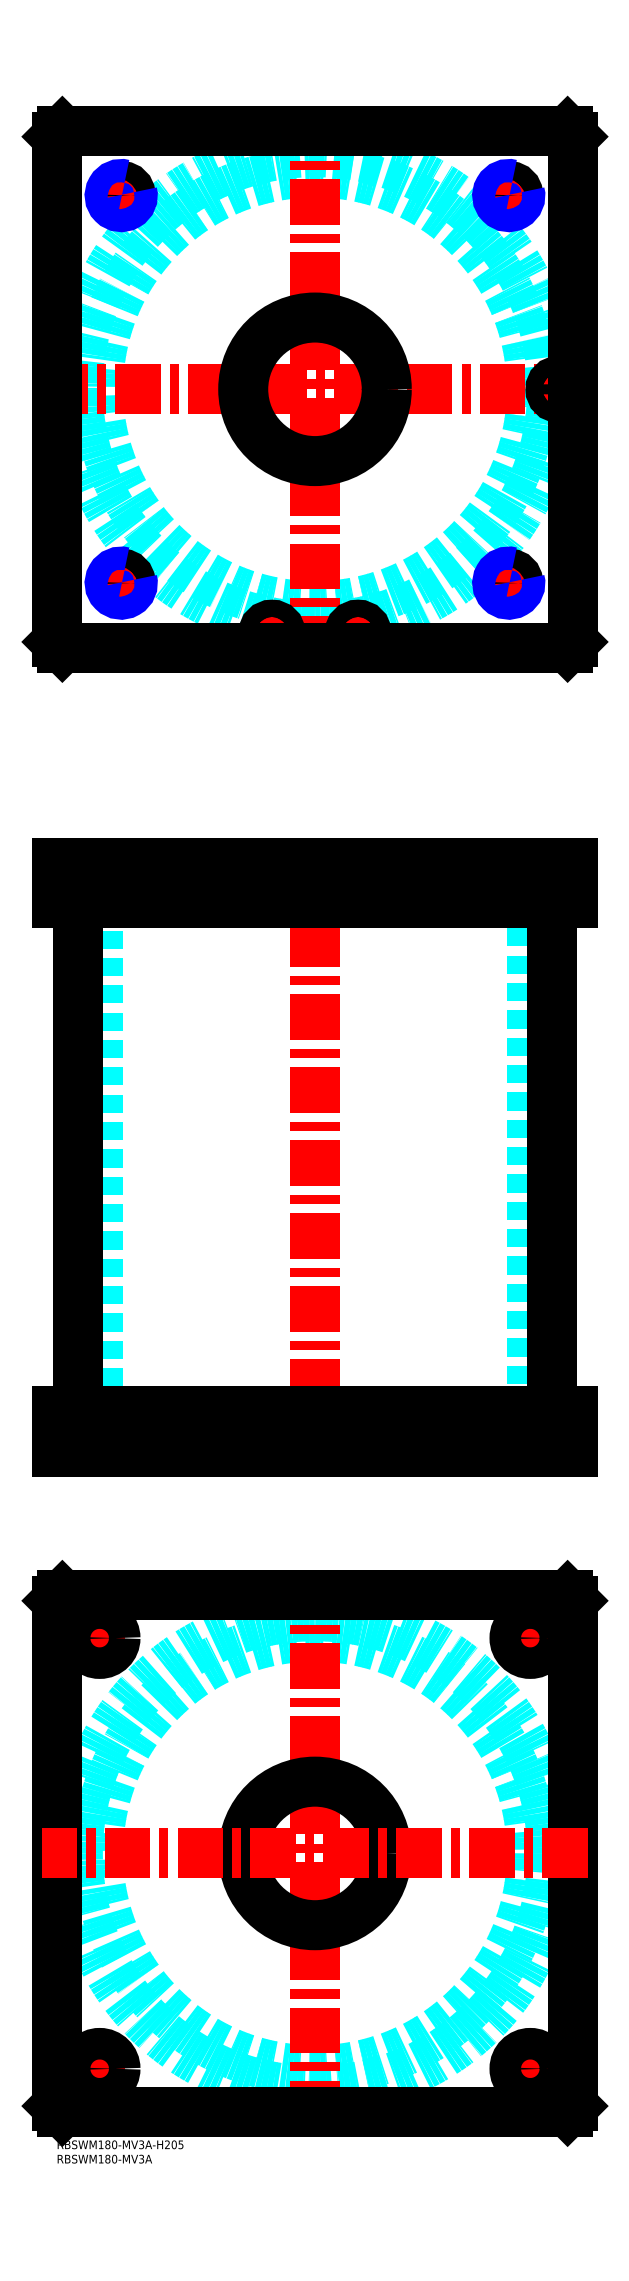
<metadata>
{"format":"dxf","ext":"dxf","renderer":"ezdxf+matplotlib","layout":"modelspace","background":"white","min_lineweight":24,"dpi":150}
</metadata>
<code>
0
SECTION
2
ENTITIES
0
TEXT
8
MSM_PART_NUMBER
10
0
20
-8
30
0
40
3
1
RBSWM180-MV3A
0
TEXT
8
MSM_PART_NUMBER
10
0
20
-3
30
0
40
3
1
RBSWM180-MV3A-H205
0
CIRCLE
8
MSM_DASHED
10
90
20
610
30
0
40
75.5
0
ARC
8
MSM_DASHED
10
90
20
610
30
0
40
82.6
50
1.231
51
358.8
0
LINE
8
MSM_CENTER
10
152.5
20
677.5
30
0
11
162.5
21
677.5
31
0
0
LINE
8
MSM_CENTER
10
157.5
20
672.5
30
0
11
157.5
21
682.5
31
0
0
LINE
8
MSM_CENTER
10
17.5
20
677.5
30
0
11
27.5
21
677.5
31
0
0
LINE
8
MSM_CENTER
10
22.5
20
672.5
30
0
11
22.5
21
682.5
31
0
0
LINE
8
MSM_CENTER
10
-5
20
610
30
0
11
185
21
610
31
0
0
LINE
8
MSM_CENTER
10
175
20
606
30
0
11
175
21
614
31
0
0
LINE
8
MSM_CENTER
10
101
20
525
30
0
11
109
21
525
31
0
0
LINE
8
MSM_CENTER
10
105
20
521
30
0
11
105
21
529
31
0
0
LINE
8
MSM_CENTER
10
71
20
525
30
0
11
79
21
525
31
0
0
LINE
8
MSM_CENTER
10
75
20
521
30
0
11
75
21
529
31
0
0
LINE
8
MSM_CENTER
10
152.5
20
542.5
30
0
11
162.5
21
542.5
31
0
0
LINE
8
MSM_CENTER
10
157.5
20
537.5
30
0
11
157.5
21
547.5
31
0
0
LINE
8
MSM_CENTER
10
17.5
20
542.5
30
0
11
27.5
21
542.5
31
0
0
LINE
8
MSM_CENTER
10
22.5
20
537.5
30
0
11
22.5
21
547.5
31
0
0
LINE
8
MSM_CENTER
10
90
20
515
30
0
11
90
21
705
31
0
0
ARC
8
MSM_CONTINUOUS
10
90
20
610
30
0
40
82.6
50
358.8
51
1.231
0
CIRCLE
8
MSM_CONTINUOUS
10
157.5
20
677.5
30
0
40
3.324
0
CIRCLE
8
MSM_CONTINUOUS
10
22.5
20
677.5
30
0
40
3.324
0
LINE
8
MSM_CONTINUOUS
10
0
20
698
30
0
11
0
21
522
31
0
0
LINE
8
MSM_CONTINUOUS
10
2
20
520
30
0
11
178
21
520
31
0
0
LINE
8
MSM_CONTINUOUS
10
180
20
522
30
0
11
180
21
698
31
0
0
CIRCLE
8
MSM_CONTINUOUS
10
175
20
610
30
0
40
3
0
CIRCLE
8
MSM_CONTINUOUS
10
105
20
525
30
0
40
3
0
CIRCLE
8
MSM_CONTINUOUS
10
75
20
525
30
0
40
3
0
CIRCLE
8
MSM_CONTINUOUS
10
90
20
610
30
0
40
25
0
LINE
8
MSM_CONTINUOUS
10
0
20
522
30
0
11
2
21
520
31
0
0
LINE
8
MSM_CONTINUOUS
10
178
20
520
30
0
11
180
21
522
31
0
0
LINE
8
MSM_CONTINUOUS
10
180
20
698
30
0
11
178
21
700
31
0
0
LINE
8
MSM_CONTINUOUS
10
178
20
700
30
0
11
2
21
700
31
0
0
LINE
8
MSM_CONTINUOUS
10
2
20
700
30
0
11
0
21
698
31
0
0
CIRCLE
8
MSM_CONTINUOUS
10
157.5
20
542.5
30
0
40
3.324
0
CIRCLE
8
MSM_CONTINUOUS
10
22.5
20
542.5
30
0
40
3.324
0
ARC
8
MSM_NARROW
10
157.5
20
542.5
30
0
40
4
50
75
51
15
0
ARC
8
MSM_NARROW
10
157.5
20
677.5
30
0
40
4
50
75
51
15
0
ARC
8
MSM_NARROW
10
22.5
20
677.5
30
0
40
4
50
75
51
15
0
ARC
8
MSM_NARROW
10
22.5
20
542.5
30
0
40
4
50
75
51
15
0
CIRCLE
8
MSM_DASHED
10
90
20
100
30
0
40
82.6
0
CIRCLE
8
MSM_DASHED
10
90
20
100
30
0
40
75.5
0
LINE
8
MSM_CENTER
10
90
20
5
30
0
11
90
21
195
31
0
0
LINE
8
MSM_CENTER
10
8.5
20
175
30
0
11
21.5
21
175
31
0
0
LINE
8
MSM_CENTER
10
15
20
168.5
30
0
11
15
21
181.5
31
0
0
LINE
8
MSM_CENTER
10
158.5
20
25
30
0
11
171.5
21
25
31
0
0
LINE
8
MSM_CENTER
10
165
20
18.5
30
0
11
165
21
31.5
31
0
0
LINE
8
MSM_CENTER
10
8.5
20
25
30
0
11
21.5
21
25
31
0
0
LINE
8
MSM_CENTER
10
15
20
18.5
30
0
11
15
21
31.5
31
0
0
LINE
8
MSM_CENTER
10
158.5
20
175
30
0
11
171.5
21
175
31
0
0
LINE
8
MSM_CENTER
10
165
20
168.5
30
0
11
165
21
181.4
31
0
0
LINE
8
MSM_CONTINUOUS
10
180
20
12
30
0
11
178
21
10
31
0
0
LINE
8
MSM_CONTINUOUS
10
180
20
188
30
0
11
180
21
12
31
0
0
LINE
8
MSM_CONTINUOUS
10
178
20
190
30
0
11
180
21
188
31
0
0
LINE
8
MSM_CONTINUOUS
10
2
20
190
30
0
11
178
21
190
31
0
0
LINE
8
MSM_CONTINUOUS
10
0
20
188
30
0
11
2
21
190
31
0
0
LINE
8
MSM_CONTINUOUS
10
0
20
12
30
0
11
0
21
188
31
0
0
CIRCLE
8
MSM_CONTINUOUS
10
15
20
175
30
0
40
5.5
0
CIRCLE
8
MSM_CONTINUOUS
10
90
20
100
30
0
40
25
0
CIRCLE
8
MSM_CONTINUOUS
10
165
20
25
30
0
40
5.5
0
CIRCLE
8
MSM_CONTINUOUS
10
15
20
25
30
0
40
5.5
0
CIRCLE
8
MSM_CONTINUOUS
10
165
20
175
30
0
40
5.5
0
LINE
8
MSM_CONTINUOUS
10
2
20
10
30
0
11
0
21
12
31
0
0
LINE
8
MSM_CONTINUOUS
10
178
20
10
30
0
11
2
21
10
31
0
0
LINE
8
MSM_CENTER
10
185
20
100
30
0
11
-5
21
100
31
0
0
LINE
8
MSM_DASHED
10
172.5
20
433
30
0
11
172.5
21
431
31
0
0
LINE
8
MSM_DASHED
10
177.5
20
431
30
0
11
177.5
21
433
31
0
0
LINE
8
MSM_DASHED
10
172
20
444.8
30
0
11
172
21
433
31
0
0
LINE
8
MSM_DASHED
10
178
20
433
30
0
11
172
21
433
31
0
0
LINE
8
MSM_DASHED
10
178
20
444.8
30
0
11
178.2
21
445
31
0
0
LINE
8
MSM_DASHED
10
171.8
20
445
30
0
11
172
21
444.8
31
0
0
LINE
8
MSM_DASHED
10
178
20
444.8
30
0
11
172
21
444.8
31
0
0
LINE
8
MSM_DASHED
10
115
20
240
30
0
11
115
21
254
31
0
0
LINE
8
MSM_DASHED
10
65
20
254
30
0
11
65
21
240
31
0
0
LINE
8
MSM_DASHED
10
115
20
431
30
0
11
115
21
445
31
0
0
LINE
8
MSM_DASHED
10
65
20
445
30
0
11
65
21
431
31
0
0
LINE
8
MSM_DASHED
10
154.2
20
444.3
30
0
11
154.2
21
431.7
31
0
0
LINE
8
MSM_DASHED
10
160.8
20
431.7
30
0
11
160.8
21
444.3
31
0
0
LINE
8
MSM_DASHED
10
19.18
20
444.3
30
0
11
19.18
21
431.7
31
0
0
LINE
8
MSM_DASHED
10
25.82
20
431.7
30
0
11
25.82
21
444.3
31
0
0
LINE
8
MSM_DASHED
10
19.18
20
431.7
30
0
11
18.5
21
431
31
0
0
LINE
8
MSM_DASHED
10
26.5
20
431
30
0
11
25.82
21
431.7
31
0
0
LINE
8
MSM_DASHED
10
25.82
20
431.7
30
0
11
19.18
21
431.7
31
0
0
LINE
8
MSM_DASHED
10
160.8
20
444.3
30
0
11
161.5
21
445
31
0
0
LINE
8
MSM_DASHED
10
153.5
20
445
30
0
11
154.2
21
444.3
31
0
0
LINE
8
MSM_DASHED
10
160.8
20
444.3
30
0
11
154.2
21
444.3
31
0
0
LINE
8
MSM_DASHED
10
154.2
20
431.7
30
0
11
153.5
21
431
31
0
0
LINE
8
MSM_DASHED
10
161.5
20
431
30
0
11
160.8
21
431.7
31
0
0
LINE
8
MSM_DASHED
10
160.8
20
431.7
30
0
11
154.2
21
431.7
31
0
0
LINE
8
MSM_DASHED
10
25.82
20
444.3
30
0
11
26.5
21
445
31
0
0
LINE
8
MSM_DASHED
10
18.5
20
445
30
0
11
19.18
21
444.3
31
0
0
LINE
8
MSM_DASHED
10
25.82
20
444.3
30
0
11
19.18
21
444.3
31
0
0
LINE
8
MSM_DASHED
10
14.5
20
431
30
0
11
14.5
21
254
31
0
0
LINE
8
MSM_DASHED
10
165.5
20
254
30
0
11
165.5
21
431
31
0
0
LINE
8
MSM_DASHED
10
9.5
20
254
30
0
11
9.5
21
240
31
0
0
LINE
8
MSM_DASHED
10
20.5
20
240
30
0
11
20.5
21
254
31
0
0
LINE
8
MSM_DASHED
10
159.5
20
254
30
0
11
159.5
21
240
31
0
0
LINE
8
MSM_DASHED
10
170.5
20
240
30
0
11
170.5
21
254
31
0
0
LINE
8
MSM_DASHED
10
102.5
20
433
30
0
11
102.5
21
431
31
0
0
LINE
8
MSM_DASHED
10
107.5
20
431
30
0
11
107.5
21
433
31
0
0
LINE
8
MSM_DASHED
10
72.5
20
433
30
0
11
72.5
21
431
31
0
0
LINE
8
MSM_DASHED
10
77.5
20
431
30
0
11
77.5
21
433
31
0
0
LINE
8
MSM_DASHED
10
102
20
444.8
30
0
11
102
21
433
31
0
0
LINE
8
MSM_DASHED
10
108
20
433
30
0
11
108
21
444.8
31
0
0
LINE
8
MSM_DASHED
10
108
20
433
30
0
11
102
21
433
31
0
0
LINE
8
MSM_DASHED
10
72
20
444.8
30
0
11
72
21
433
31
0
0
LINE
8
MSM_DASHED
10
78
20
433
30
0
11
78
21
444.8
31
0
0
LINE
8
MSM_DASHED
10
78
20
433
30
0
11
72
21
433
31
0
0
LINE
8
MSM_DASHED
10
78
20
444.8
30
0
11
78.2
21
445
31
0
0
LINE
8
MSM_DASHED
10
71.8
20
445
30
0
11
72
21
444.8
31
0
0
LINE
8
MSM_DASHED
10
78
20
444.8
30
0
11
72
21
444.8
31
0
0
LINE
8
MSM_DASHED
10
108
20
444.8
30
0
11
108.2
21
445
31
0
0
LINE
8
MSM_DASHED
10
101.8
20
445
30
0
11
102
21
444.8
31
0
0
LINE
8
MSM_DASHED
10
108
20
444.8
30
0
11
102
21
444.8
31
0
0
LINE
8
MSM_DASHED
10
161.5
20
445
30
0
11
161.5
21
431
31
0
0
LINE
8
MSM_DASHED
10
153.5
20
445
30
0
11
153.5
21
431
31
0
0
LINE
8
MSM_DASHED
10
26.5
20
445
30
0
11
26.5
21
431
31
0
0
LINE
8
MSM_DASHED
10
18.5
20
445
30
0
11
18.5
21
431
31
0
0
LINE
8
MSM_CENTER
10
175
20
446
30
0
11
175
21
430
31
0
0
LINE
8
MSM_CENTER
10
105
20
446
30
0
11
105
21
430
31
0
0
LINE
8
MSM_CENTER
10
75
20
446
30
0
11
75
21
430
31
0
0
LINE
8
MSM_CENTER
10
157.5
20
446
30
0
11
157.5
21
430
31
0
0
LINE
8
MSM_CENTER
10
22.5
20
446
30
0
11
22.5
21
430
31
0
0
LINE
8
MSM_CENTER
10
90
20
450
30
0
11
90
21
235
31
0
0
LINE
8
MSM_CENTER
10
165
20
239
30
0
11
165
21
255
31
0
0
LINE
8
MSM_CENTER
10
15
20
239
30
0
11
15
21
255
31
0
0
LINE
8
MSM_CONTINUOUS
10
7.4
20
431
30
0
11
7.4
21
254
31
0
0
LINE
8
MSM_CONTINUOUS
10
172.6
20
254
30
0
11
172.6
21
431
31
0
0
LINE
8
MSM_CONTINUOUS
10
0
20
254
30
0
11
180
21
254
31
0
0
LINE
8
MSM_CONTINUOUS
10
0
20
240
30
0
11
180
21
240
31
0
0
LINE
8
MSM_CONTINUOUS
10
180
20
254
30
0
11
180
21
240
31
0
0
LINE
8
MSM_CONTINUOUS
10
178
20
254
30
0
11
178
21
240
31
0
0
LINE
8
MSM_CONTINUOUS
10
180
20
431
30
0
11
180
21
445
31
0
0
LINE
8
MSM_CONTINUOUS
10
178
20
431
30
0
11
178
21
445
31
0
0
LINE
8
MSM_CONTINUOUS
10
0
20
445
30
0
11
180
21
445
31
0
0
LINE
8
MSM_CONTINUOUS
10
0
20
431
30
0
11
0
21
445
31
0
0
LINE
8
MSM_CONTINUOUS
10
0
20
431
30
0
11
180
21
431
31
0
0
LINE
8
MSM_CONTINUOUS
10
2
20
431
30
0
11
2
21
445
31
0
0
LINE
8
MSM_CONTINUOUS
10
2
20
254
30
0
11
2
21
240
31
0
0
LINE
8
MSM_CONTINUOUS
10
0
20
254
30
0
11
0
21
240
31
0
0
VIEWPORT
8
0
10
145.3
20
101.8
30
0
40
467.1
41
222.2
68
     1
69
     1
0
VIEWPORT
8
MSM_DIMENSION
10
145.3
20
101.8
30
0
40
232.5
41
162.9
68
     2
69
     2
0
ENDSEC
0
EOF

</code>
